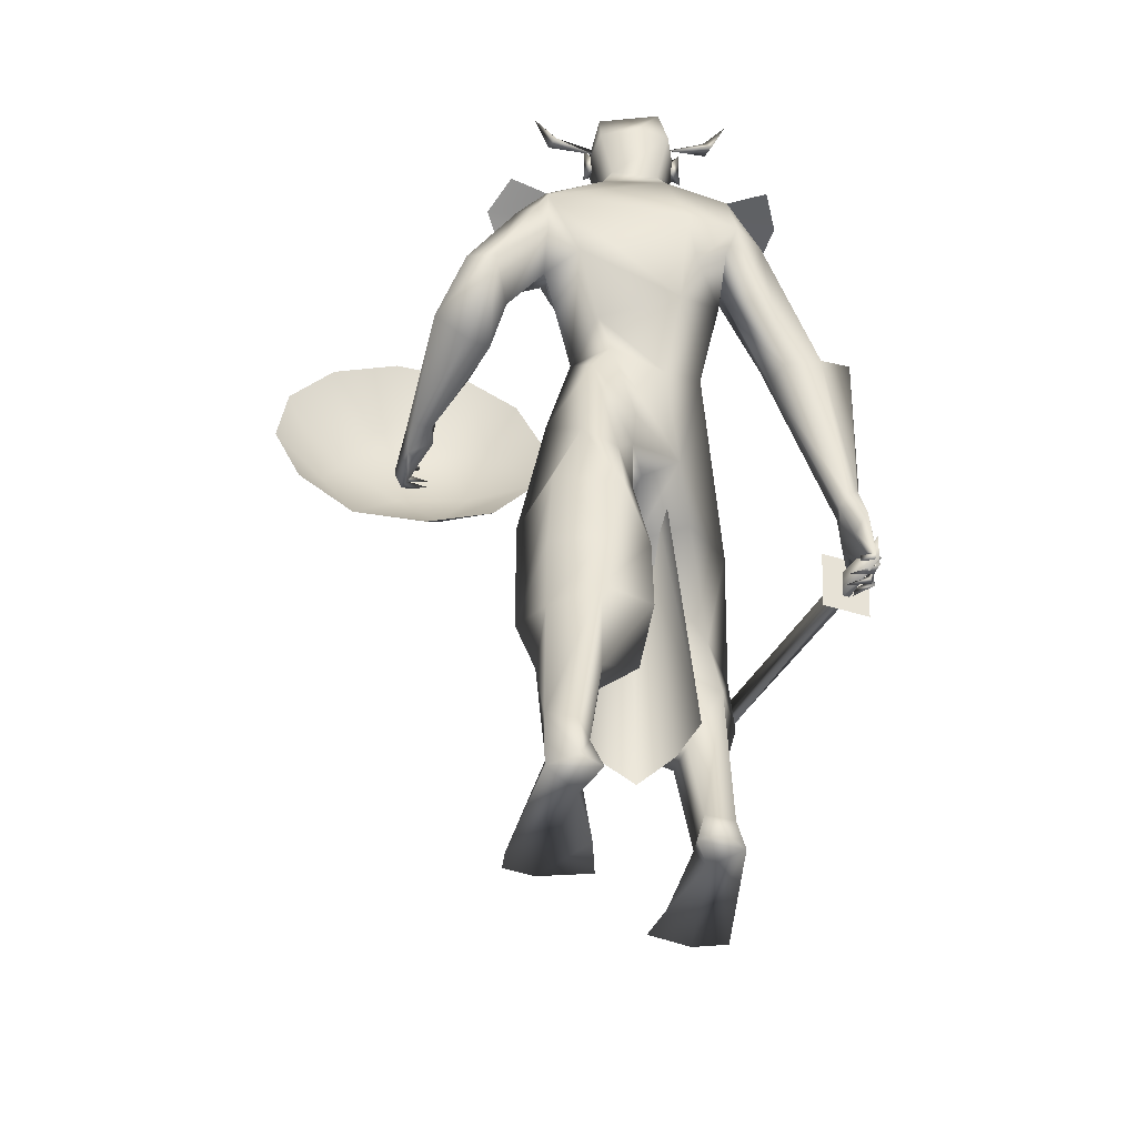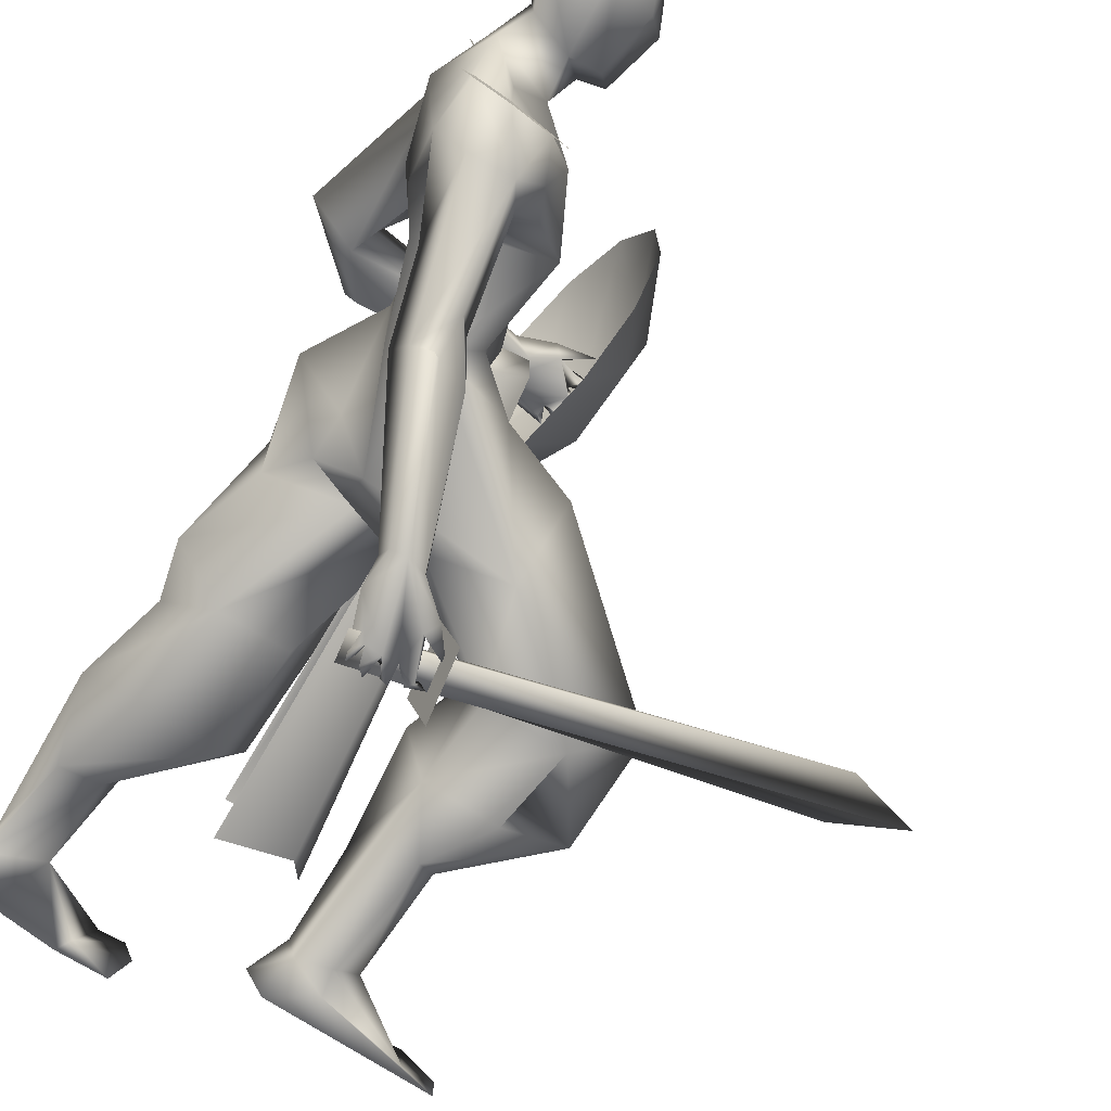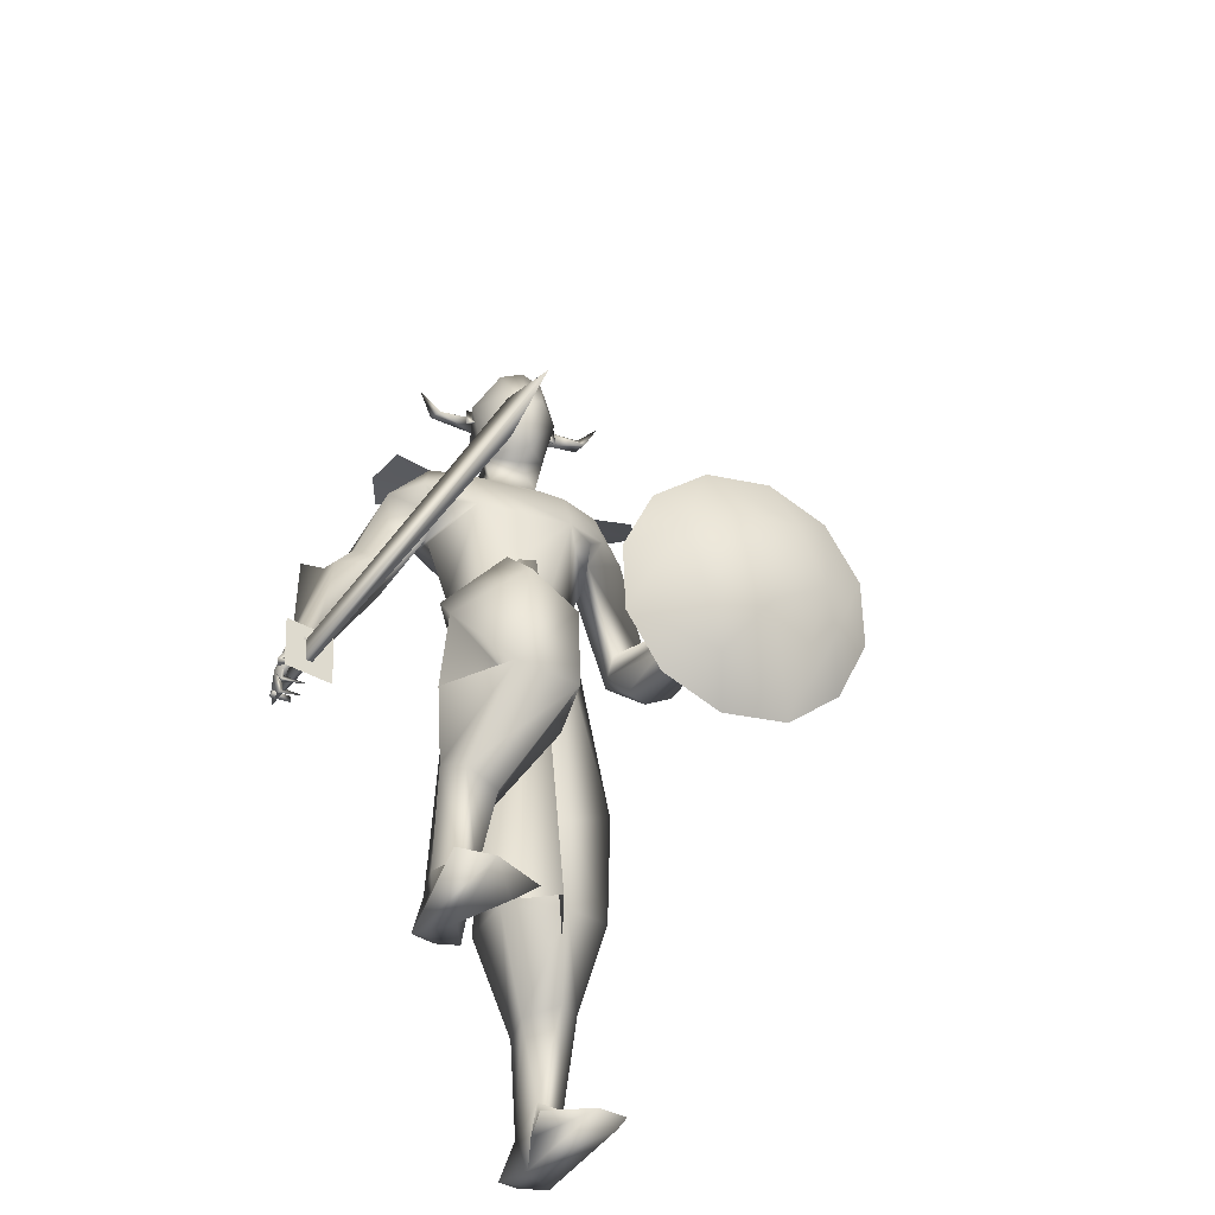
<metadata>
{"format":"obj","ext":"obj","renderer":"f3d","projection":"perspective","resolution":1024,"background":"white","views":[{"elev":-39.0,"azim":-91.5,"up":"+Z"},{"elev":-78.9,"azim":-27.4,"up":"+Y"},{"elev":-42.0,"azim":74.8,"up":"+Z"}]}
</metadata>
<code>
o A4_Circle
v 0.0469 -0.0626 2.453
v 0.02615 -0.06281 2.502
v 0.04773 -0.101 2.427
v 0.01377 -0.09946 2.523
v 0.01216 -0.06271 2.468
v 0.02278 -0.06271 2.466
v 0.03407 0.1611 2.451
v 0.0181 0.1611 2.502
v 0.03195 0.1994 2.425
v -0.001229 0.1976 2.524
v 0.0119 0.1611 2.481
v -0.000405 0.1611 2.472
v -0.03026 0.1727 2.475
v -0.009184 0.1748 2.519
v -0.02397 0.3092 2.509
v -0.03916 0.2858 2.537
v -0.06535 0.2882 2.509
v -0.04712 0.3552 2.613
v -0.01273 -0.06068 2.519
v -0.04481 -0.06406 2.482
v -0.02729 -0.1745 2.537
v -0.001605 -0.1802 2.509
v -0.04107 -0.2032 2.514
v -0.02803 -0.2443 2.613
v 0.2525 -0.6422 1.091
v 0.2393 -0.6116 1.076
v 0.1888 -0.5754 1.137
v 0.1695 -0.5872 1.282
v 0.2567 -0.5867 1.269
v 0.1867 -0.6265 1.066
v 0.1537 -0.6089 1.189
v 0.2107 -0.5986 1.285
v 0.3313 -0.5933 1.193
v 0.3082 -0.6018 1.159
v 0.3124 -0.5538 1.169
v 0.3849 -0.5773 1.11
v 0.2898 -0.6263 1.089
v 0.2172 -0.5988 1.087
v 0.2115 -0.6332 1.095
v 0.348 -0.5855 1.064
v 0.3669 -0.5825 1.052
v 0.32 -0.6399 1.053
v 0.3254 -0.6281 1.072
v 0.3368 -0.644 1.068
v 0.2932 -0.5496 1.031
v 0.2709 -0.6195 1.041
v 0.2907 -0.6248 1.036
v 0.2803 -0.6164 1.057
v 0.2211 -0.6418 1.051
v 0.2409 -0.5539 1.03
v 0.2386 -0.6235 1.028
v 0.2362 -0.6133 1.05
v 0.1937 -0.5815 1.059
v 0.193 -0.5824 1.039
v 0.1916 -0.6419 1.047
v 0.2029 -0.632 1.063
v 0.1727 -0.5309 1.22
v 0.264 -0.5375 1.248
v 0.2957 -0.05325 1.542
v 0.08451 -0.1417 1.623
v 0.1799 -0.03909 1.655
v -0.01656 -0.03119 1.558
v 0.04929 0.03943 1.218
v 0.2324 -0.08606 1.902
v -0.02431 -0.1573 2.189
v -0.13 -0.1295 1.906
v 0.04117 -0.2026 1.878
v 0.06829 -0.3411 1.605
v 0.09503 -0.2026 1.963
v 0.04981 -0.04325 2.293
v 0.05501 -0.01623 2.186
v -0.105 -0.0455 2.266
v -0.1341 -0.2527 2.042
v -0.1028 -0.2169 1.962
v 0.09126 -0.2175 2.142
v -0.01595 -0.2526 2.165
v 0.1273 -0.2382 2.043
v 0.01572 -0.2041 1.917
v 0.1515 -0.1862 1.964
v -0.1084 -0.2278 2.175
v 0.7216 -0.2459 0.9921
v 0.8801 -0.06769 1.058
v 0.754 0.0958 1.05
v 0.5004 -0.03014 0.9993
v 0.2591 -0.1101 1.212
v 0.5199 -0.1721 0.9914
v 0.5298 0.08208 1.061
v 0.8452 -0.08911 0.767
v 0.6682 -0.2558 0.7818
v 0.4783 -0.2045 0.7837
v 0.7697 0.09875 0.7828
v 0.5204 0.1097 0.8187
v 0.4077 -0.02348 0.8305
v 0.5987 -0.1588 0.5955
v 0.5551 -0.2196 0.6196
v 0.5557 -0.06232 0.5639
v 0.4089 -0.09177 0.5448
v 0.3874 -0.129 0.3087
v 0.46 -0.2271 1.261
v 0.2384 0.05121 1.135
v 0.4941 -0.04903 1.449
v 0.3683 0.07812 1.302
v 0.07125 -0.0721 1.293
v 0.1521 0.07045 1.212
v 0.5606 -0.1554 0.3158
v 0.7316 -0.2074 0.1873
v 0.5481 -0.11 0.2953
v 0.4085 -0.2154 0.3048
v 0.496 -0.2158 0.3199
v 0.8229 -0.1165 0.1549
v 0.5045 -0.213 0.2497
v -0.01077 -0.3824 1.609
v 0.09197 -0.4293 1.749
v 0.1629 -0.4907 1.624
v 0.02151 -0.4917 1.653
v 0.1569 -0.5571 1.252
v 0.08681 -0.5143 1.657
v 0.1214 -0.3244 1.697
v -0.05189 -0.2944 1.819
v 0.06333 -0.338 2.034
v -0.05333 -0.3284 2.038
v 0.17 -0.006682 2.449
v -0.09988 -0.05881 2.477
v 0.3553 -0.1033 0.2075
v 0.3308 -0.168 0.2177
v 0.4656 -0.1379 0.1954
v 0.3854 -0.2371 0.1991
v 0.7421 0.01119 0.1454
v 0.82 -0.2226 0.1625
v 0.6391 -0.03877 0.1642
v 0.4074 0.7572 1.536
v 0.3406 0.6833 1.505
v 0.376 0.6784 1.631
v 0.2091 0.6992 1.552
v 0.277 0.7138 1.495
v 0.2296 0.7141 1.58
v 0.2706 0.6402 1.525
v 0.3542 0.7141 1.656
v 0.3044 0.6423 1.603
v 0.3738 0.7204 1.619
v 0.4534 0.7024 1.667
v 0.4269 0.7434 1.57
v 0.3952 0.7085 1.51
v 0.3965 0.7531 1.501
v 0.4745 0.6891 1.615
v 0.4959 0.6904 1.615
v 0.4677 0.7452 1.581
v 0.4682 0.7554 1.603
v 0.4516 0.7401 1.599
v 0.4724 0.6552 1.549
v 0.4662 0.7315 1.541
v 0.4513 0.7239 1.534
v 0.4568 0.7041 1.556
v 0.4368 0.7261 1.549
v 0.4454 0.6579 1.504
v 0.4247 0.725 1.493
v 0.447 0.7239 1.498
v 0.4248 0.7199 1.509
v 0.4031 0.7357 1.484
v 0.4069 0.679 1.47
v 0.4007 0.7353 1.464
v 0.3921 0.7177 1.479
v 0.217 0.6459 1.536
v 0.2581 0.6884 1.631
v -0.1746 0.1826 1.432
v 0.1769 0.1552 1.641
v 0.06706 0.2395 1.656
v -0.0484 0.27 2.188
v -0.03324 0.05619 1.374
v -0.04463 0.1235 1.627
v -0.0439 0.06749 1.256
v -0.04776 0.1635 1.747
v -0.1607 -0.1014 2.07
v 0.1947 0.05899 1.751
v 0.2735 0.06576 1.382
v -0.1563 0.2171 1.912
v -0.07748 -0.08006 1.806
v -0.1769 0.4284 1.66
v 0.04142 0.153 2.316
v -0.05856 -0.02438 2.342
v 0.08941 0.06103 2.254
v -0.06904 0.1125 2.351
v 0.1565 0.08191 2.264
v -0.04488 0.1503 2.614
v -0.05855 -0.03329 2.629
v 0.02472 0.1353 2.21
v -0.1202 0.1461 2.25
v -0.1973 0.3125 2.104
v -0.1715 0.3109 1.992
v 0.05274 0.324 2.101
v -0.05195 0.3666 2.159
v 0.05314 0.3495 2.006
v -0.06416 0.3201 1.904
v 0.1012 0.2987 1.945
v -0.1223 0.3168 2.19
v -0.02735 0.3884 0.6196
v -0.1561 0.3067 0.8025
v -0.2037 0.1464 0.7933
v 0.1575 0.2266 0.82
v -0.00114 0.3888 0.9724
v 0.1077 0.05955 0.8445
v -0.2281 0.104 0.9502
v -0.1866 0.2933 1.011
v -0.07989 0.02741 0.8608
v 0.125 0.2358 0.5439
v -0.2474 0.31 0.5142
v 0.06963 0.05749 0.5593
v -0.1528 0.02806 0.5989
v -0.09361 0.2765 0.3776
v -0.2422 0.1685 0.3369
v -0.2865 0.1692 0.5583
v -0.1491 0.3345 0.3894
v -0.2744 0.313 0.1637
v -0.134 0.1731 0.3406
v -0.3046 0.2317 0.1281
v 0.01624 0.311 1.363
v -0.1319 0.1141 1.165
v 0.2369 0.1848 1.372
v 0.2586 0.08804 1.249
v -0.1452 0.2131 1.22
v 0.08797 0.06211 1.204
v -0.3052 0.2034 0.06369
v -0.3534 0.3119 -0.04587
v -0.1601 0.2285 0.1031
v -0.03208 0.1993 -0.03127
v -0.252 0.2286 -0.05244
v 0.1161 0.3265 -0.05885
v -0.2107 0.3083 0.0691
v -0.3129 0.4597 1.728
v -0.1474 0.5397 1.55
v -0.1461 0.439 1.725
v -0.1732 0.6315 1.615
v -0.1115 0.4737 1.553
v -0.1823 0.3462 2.07
v 0.01502 0.3131 1.932
v -0.2603 0.5441 1.768
v -0.1323 0.4058 2.09
v -0.04243 0.433 2.012
v -0.1774 0.5589 1.736
v -0.1093 0.1497 2.477
v -0.1285 0.04441 2.482
v 0.1355 0.05792 2.611
v -0.351 0.1706 -0.04339
v -0.3876 0.2286 -0.0324
v 0.08418 0.4109 -0.05594
v 0.08072 0.1792 -0.07025
v -0.05994 0.1892 -0.06841
v 0.01401 0.4026 -0.05358
v 0.06802 0.5368 1.594
v 0.1965 0.6175 1.642
v 0.05321 -0.08532 2.498
v 0.04231 0.1897 2.497
v 0.653 0.05238 0.7583
v 0.2941 0.02944 1.64
v 0.201 0.1209 1.6
v 0.1874 0.0603 1.665
v 0.2791 0.08673 1.665
v 0.2035 -0.005854 1.607
v 0.3577 0.05404 0.3814
v 0.1325 0.2187 0.4262
v 0.3171 0.1751 0.4456
v 0.139 -0.1081 0.433
v 0.3217 -0.05289 0.4504
v 0.2119 0.2078 1.905
v 0.1514 0.1997 2.065
v 0.1563 -0.1081 2.087
v 0.06903 -0.5825 1.676
v 0.1379 -0.33 2.136
v -0.01455 -0.3795 2.167
v -0.1444 -0.3446 2.182
v 0.08219 0.4329 2.08
v -0.06527 0.493 2.166
v -0.1586 0.4227 2.213
v 0.3586 -0.5556 1.128
v 0.3643 -0.5526 1.05
v 0.3711 -0.5715 1.05
v 0.3653 -0.5745 1.127
v 0.1738 -0.6314 1.033
v 0.168 -0.6344 1.11
v 1.286 -0.2201 1.104
v 1.292 -0.2333 1.235
v 1.477 -0.1723 1.165
v 0.3833 -0.6372 1.177
v 0.3966 -0.6303 0.9987
v 0.3463 -0.49 1
v 0.3331 -0.4969 1.179
v 0.4383 0.7726 2
v 0.508 0.8319 1.78
v 0.391 0.9634 1.924
v 0.4625 0.9264 1.597
v 0.3328 1.087 1.763
v 0.2791 1.109 1.561
v 0.3863 0.973 1.481
v 0.2445 1.025 1.371
v 0.4887 0.7519 1.485
v 0.2456 0.8604 1.234
v 0.2617 0.649 1.215
v 0.4002 0.6137 1.332
v 0.309 0.4582 1.291
v 0.4892 0.542 1.49
v 0.3673 0.3351 1.452
v 0.4209 0.3126 1.654
v 0.5114 0.4761 1.698
v 0.4555 0.3969 1.844
v 0.5383 0.6408 1.76
v 0.4619 0.5653 1.971
v 0.1295 -0.01067 2.293
v 0.207 0.05925 2.412
v 0.1627 0.1213 2.473
v 0.1179 0.1226 2.59
v 0.1239 -0.01152 2.59
f 70 181 183
f 122 251 307
f 179 252 183
f 179 183 181
f 308 183 309
f 183 308 122
f 251 122 311
f 307 183 122
f 309 310 242
f 309 252 310
f 242 311 308
f 308 309 242
f 308 311 122
f 307 70 183
f 251 70 307
f 252 309 183
f 5 1 3
f 4 5 3
f 2 4 6
f 6 4 3
f 1 6 3
f 7 12 9
f 10 11 9
f 10 8 11
f 12 10 9
f 35 34 44
f 31 116 57
f 31 28 116
f 32 33 29
f 34 37 44
f 32 31 25
f 58 29 33
f 49 39 52
f 57 26 27
f 57 35 26
f 31 57 27
f 34 33 32
f 36 33 34
f 44 37 42
f 40 43 44
f 37 25 47
f 45 48 47
f 46 48 45
f 45 47 46
f 51 52 25
f 50 52 51
f 49 52 50
f 50 51 49
f 39 30 55
f 30 38 56
f 54 55 30
f 53 30 56
f 55 54 56
f 25 26 48
f 39 38 26
f 58 35 57
f 67 177 62
f 64 67 60
f 177 172 62
f 73 80 72
f 177 66 173
f 120 121 115
f 80 121 120
f 77 79 64
f 181 70 71
f 180 72 71
f 66 74 73
f 67 78 74
f 121 80 73
f 64 79 78
f 77 75 120
f 253 92 91
f 98 97 96
f 94 95 105
f 96 94 107
f 108 90 98
f 90 108 109
f 127 124 126
f 127 125 124
f 129 110 106
f 110 129 127
f 130 106 128
f 107 105 106
f 111 129 106
f 124 98 107
f 110 130 128
f 119 78 112
f 127 108 125
f 108 111 109
f 130 126 107
f 115 117 113
f 118 113 114
f 113 117 114
f 112 115 121
f 69 118 78
f 118 69 120
f 143 144 158
f 163 134 135
f 136 135 134
f 140 148 142
f 136 131 135
f 140 133 149
f 140 149 148
f 132 162 143
f 137 154 133
f 132 137 135
f 136 138 140
f 133 139 137
f 138 139 133
f 138 133 141
f 161 144 159
f 147 142 148
f 146 145 147
f 147 145 149
f 154 153 142
f 151 131 142
f 151 152 131
f 150 153 152
f 150 151 153
f 152 153 154
f 157 131 158
f 157 144 131
f 155 158 156
f 160 162 161
f 160 161 159
f 131 154 158
f 144 143 159
f 139 163 137
f 176 193 167
f 167 264 166
f 177 176 172
f 72 187 188
f 192 190 265
f 173 188 177
f 195 191 238
f 189 188 234
f 264 194 192
f 189 234 229
f 231 193 178
f 180 182 187
f 182 179 187
f 195 237 234
f 176 189 193
f 238 190 192
f 222 224 214
f 228 212 209
f 206 213 211
f 248 225 245
f 226 224 222
f 209 214 224
f 212 228 213
f 222 210 215
f 213 223 244
f 228 224 248
f 225 224 247
f 178 193 189
f 246 225 247
f 248 227 226
f 246 247 227
f 244 243 222
f 178 229 233
f 236 232 229
f 237 236 229
f 250 139 164
f 238 236 237
f 238 239 236
f 231 239 235
f 89 88 92
f 11 7 9
f 31 27 30
f 42 37 43
f 39 49 25
f 31 32 28
f 33 35 58
f 36 34 35
f 35 33 36
f 40 41 42
f 40 44 41
f 40 42 43
f 41 44 42
f 46 25 48
f 47 48 37
f 47 25 46
f 49 51 25
f 55 56 39
f 53 54 30
f 53 56 54
f 37 48 26
f 56 38 39
f 66 177 67
f 75 77 266
f 79 69 78
f 64 61 174
f 76 120 75
f 78 118 68
f 69 79 77
f 125 108 98
f 109 106 105
f 109 111 106
f 110 126 130
f 124 125 98
f 111 127 129
f 119 121 73
f 69 77 120
f 73 74 119
f 74 78 119
f 111 108 127
f 163 135 137
f 162 135 161
f 135 162 132
f 147 149 142
f 138 136 164
f 138 164 139
f 141 133 140
f 138 141 140
f 145 146 148
f 146 147 148
f 145 148 149
f 131 152 154
f 153 151 142
f 151 150 152
f 144 157 156
f 158 155 157
f 157 155 156
f 162 160 159
f 143 158 154
f 159 143 162
f 170 172 167
f 193 264 167
f 194 193 235
f 264 174 166
f 191 190 238
f 187 195 188
f 71 186 181
f 179 181 186
f 176 188 189
f 235 192 194
f 264 193 194
f 206 212 213
f 215 210 211
f 223 248 226
f 243 223 226
f 244 223 243
f 244 222 215
f 248 245 227
f 247 224 226
f 227 225 246
f 227 247 226
f 243 226 222
f 213 228 223
f 223 228 248
f 232 236 239
f 235 238 192
f 233 229 230
f 231 235 193
f 139 250 163
f 117 115 267
f 4 2 5
f 2 6 5
f 6 1 5
f 8 10 12
f 11 8 12
f 7 11 12
f 43 35 44
f 32 25 37
f 34 32 37
f 31 30 39
f 25 31 39
f 39 26 52
f 26 38 27
f 38 30 27
f 35 43 37
f 26 35 37
f 52 26 25
f 60 67 62
f 61 64 60
f 172 170 62
f 173 73 72
f 113 120 115
f 76 80 120
f 266 77 64
f 70 180 71
f 173 66 73
f 66 67 74
f 67 64 78
f 107 98 96
f 95 109 105
f 94 105 107
f 90 97 98
f 95 90 109
f 126 110 127
f 106 110 128
f 130 107 106
f 126 124 107
f 78 68 112
f 119 112 121
f 113 118 120
f 144 156 158
f 136 140 142
f 131 136 142
f 131 144 135
f 144 161 135
f 137 132 154
f 132 143 154
f 154 142 133
f 142 149 133
f 172 176 167
f 173 72 188
f 188 176 177
f 237 195 238
f 265 264 192
f 72 180 187
f 179 186 187
f 188 195 234
f 210 222 214
f 224 228 209
f 213 215 211
f 225 227 245
f 215 213 244
f 224 225 248
f 229 178 189
f 232 230 229
f 234 237 229
f 239 238 235
f 101 82 102
f 86 81 99
f 100 63 104
f 219 102 104
f 84 86 100
f 83 87 102
f 87 84 100
f 88 89 95
f 97 92 253
f 91 92 87
f 91 88 94
f 90 93 97
f 93 92 97
f 85 103 100
f 203 200 196
f 218 219 201
f 203 197 198
f 220 203 202
f 221 204 219
f 217 202 221
f 210 214 207
f 212 196 205
f 199 201 205
f 209 205 214
f 206 196 212
f 210 208 211
f 197 206 198
f 201 204 208
f 196 199 205
f 204 198 211
f 83 82 88
f 81 86 90
f 92 93 87
f 93 90 84
f 82 81 88
f 254 258 262
f 260 255 257
f 99 82 101
f 85 86 99
f 203 220 200
f 218 199 200
f 99 81 82
f 63 171 104
f 89 90 95
f 196 200 199
f 171 217 221
f 104 221 219
f 104 171 221
f 202 198 204
f 197 196 206
f 259 254 263
f 82 83 102
f 86 85 100
f 87 104 102
f 104 87 100
f 94 88 95
f 96 97 91
f 97 253 91
f 83 91 87
f 96 91 94
f 197 203 196
f 199 218 201
f 202 203 198
f 217 220 202
f 204 201 219
f 202 204 221
f 208 210 207
f 209 212 205
f 201 207 205
f 205 207 214
f 206 211 198
f 207 201 208
f 208 204 211
f 91 83 88
f 89 81 90
f 93 84 87
f 90 86 84
f 81 89 92
f 88 81 92
f 263 254 262
f 261 260 257
f 170 169 103
f 103 169 171
f 62 103 60
f 59 102 219
f 61 59 175
f 60 99 59
f 103 99 60
f 216 167 166
f 165 170 167
f 170 165 169
f 169 165 171
f 166 174 218
f 165 220 217
f 216 218 200
f 220 216 200
f 257 256 258
f 257 255 256
f 257 254 259
f 61 60 59
f 100 103 63
f 103 85 99
f 59 101 102
f 218 175 219
f 165 216 220
f 62 170 103
f 63 103 171
f 175 59 219
f 174 61 175
f 99 101 59
f 218 216 166
f 216 165 167
f 174 175 218
f 171 165 217
f 254 257 258
f 261 257 259
f 15 16 14
f 13 15 14
f 16 15 18
f 19 21 22
f 19 22 20
f 21 20 23
f 20 21 19
f 21 23 24
f 65 266 71
f 123 180 70
f 241 182 123
f 266 65 76
f 72 80 76
f 116 28 115
f 117 32 29
f 118 58 68
f 58 57 68
f 68 116 112
f 58 114 29
f 185 123 251
f 185 241 123
f 185 311 242
f 186 168 187
f 71 265 186
f 191 168 265
f 187 168 191
f 231 178 250
f 250 164 231
f 241 185 240
f 185 242 310
f 252 184 310
f 232 239 136
f 232 136 134
f 233 163 249
f 134 163 230
f 240 252 179
f 240 184 252
f 264 265 266
f 64 174 264
f 272 191 190
f 117 267 32
f 115 28 267
f 195 191 272
f 75 76 269
f 269 76 80
f 281 280 275
f 275 280 282
f 276 282 277
f 274 275 279
f 281 274 277
f 284 276 275
f 275 274 286
f 278 276 279
f 286 274 277
f 275 276 278
f 277 276 284
f 282 280 281
f 289 288 290
f 291 290 293
f 301 299 298
f 294 293 296
f 296 298 297
f 301 300 303
f 304 303 306
f 306 305 288
f 288 295 290
f 300 295 305
f 305 295 288
f 13 17 15
f 17 16 18
f 15 17 18
f 20 22 23
f 22 21 24
f 23 22 24
f 71 266 265
f 71 72 65
f 13 14 16
f 116 68 57
f 58 118 114
f 267 28 32
f 185 251 311
f 168 186 265
f 241 240 182
f 249 163 250
f 178 233 249
f 232 134 230
f 231 164 239
f 163 233 230
f 277 274 279
f 287 288 289
f 294 292 293
f 299 297 298
f 302 303 304
f 251 123 70
f 182 180 123
f 75 266 76
f 65 72 76
f 112 116 115
f 114 117 29
f 190 191 265
f 195 187 191
f 178 249 250
f 185 184 240
f 184 185 310
f 239 164 136
f 182 240 179
f 64 264 266
f 271 272 190
f 273 195 272
f 268 75 269
f 270 269 80
f 274 281 275
f 276 275 282
f 282 281 277
f 275 278 279
f 285 284 275
f 285 275 286
f 276 277 279
f 283 286 277
f 283 277 284
f 291 289 290
f 292 291 293
f 300 301 298
f 302 301 303
f 303 305 306
f 287 306 288
f 17 13 16
f 296 293 290
f 298 295 300
f 303 300 305
f 298 296 295
f 295 296 290

</code>
